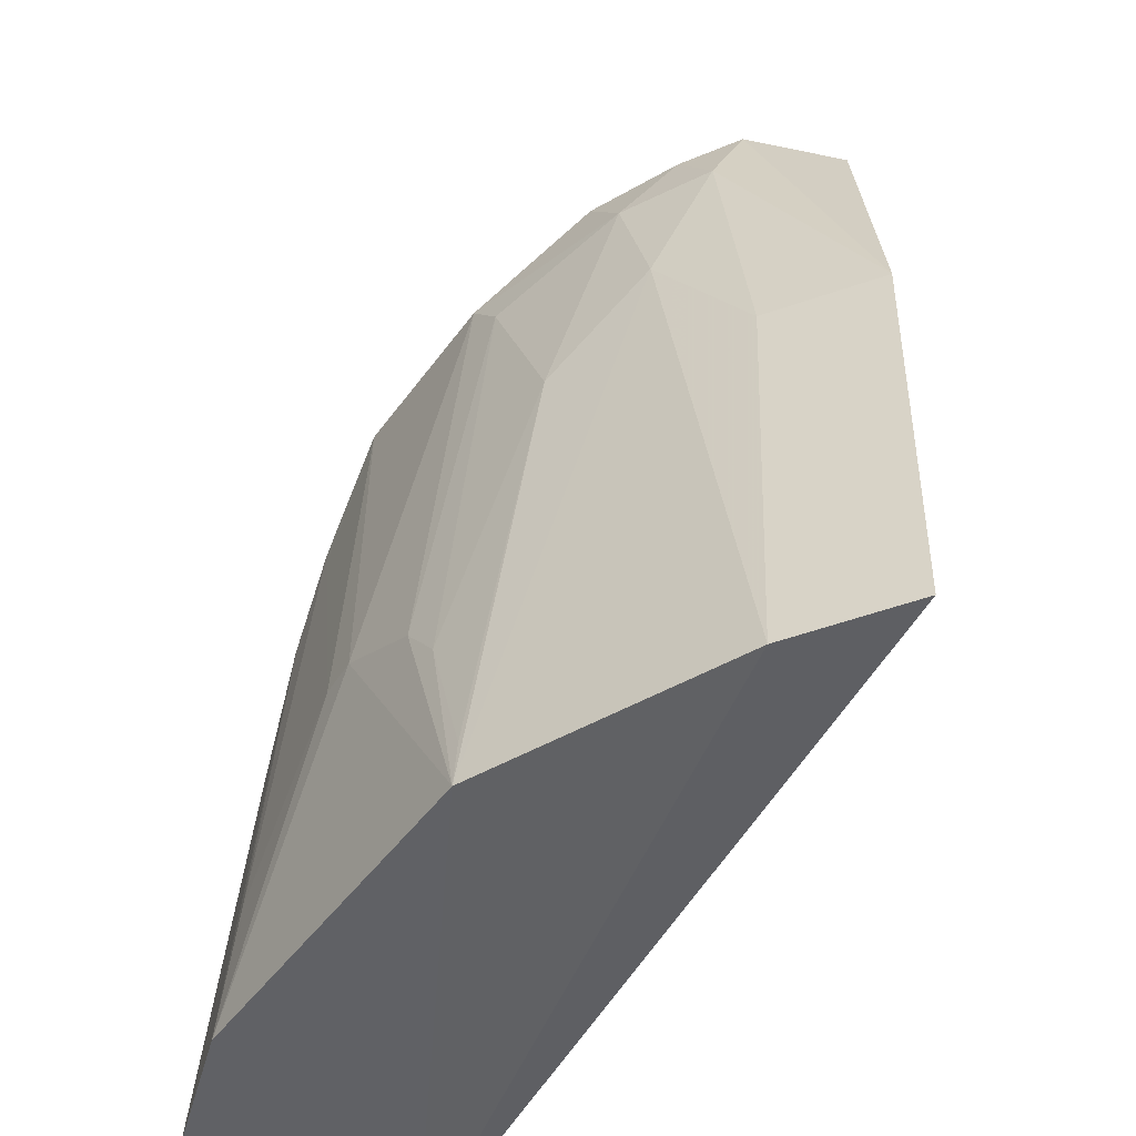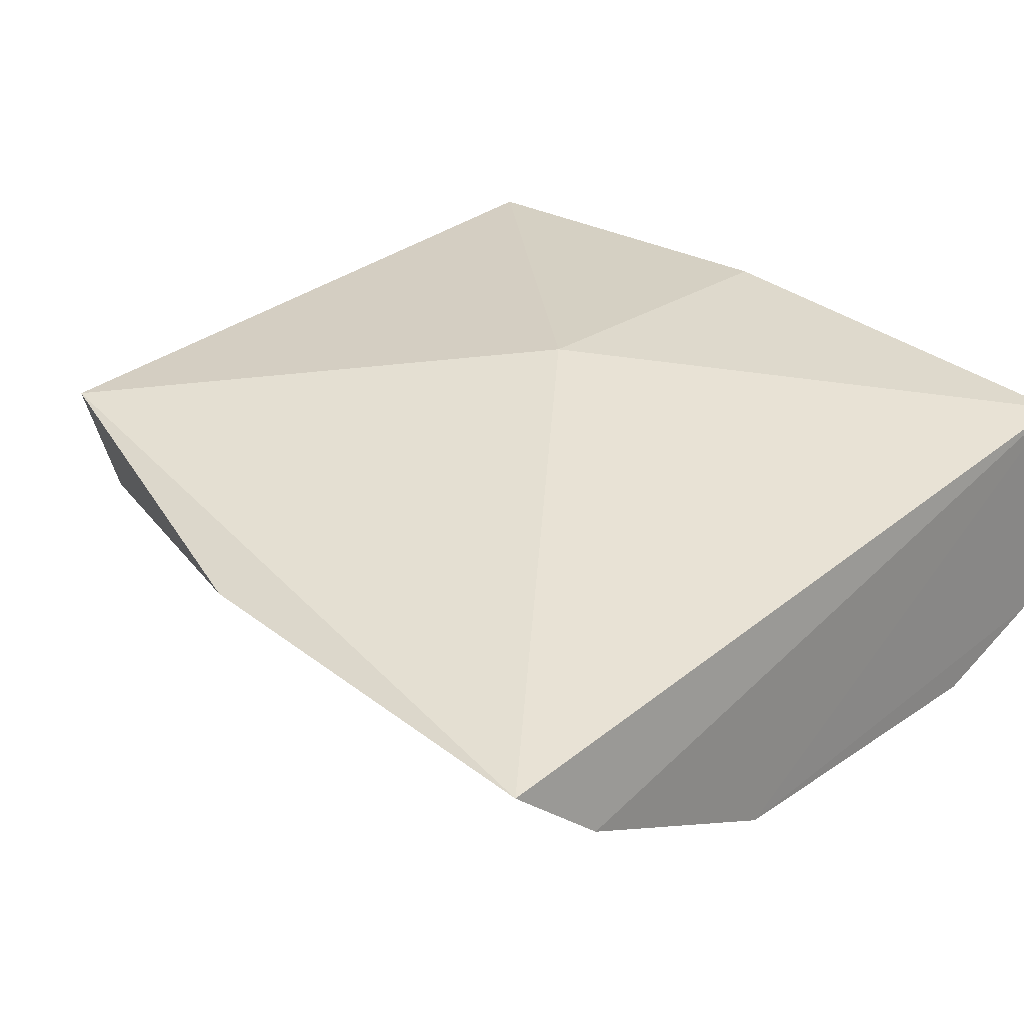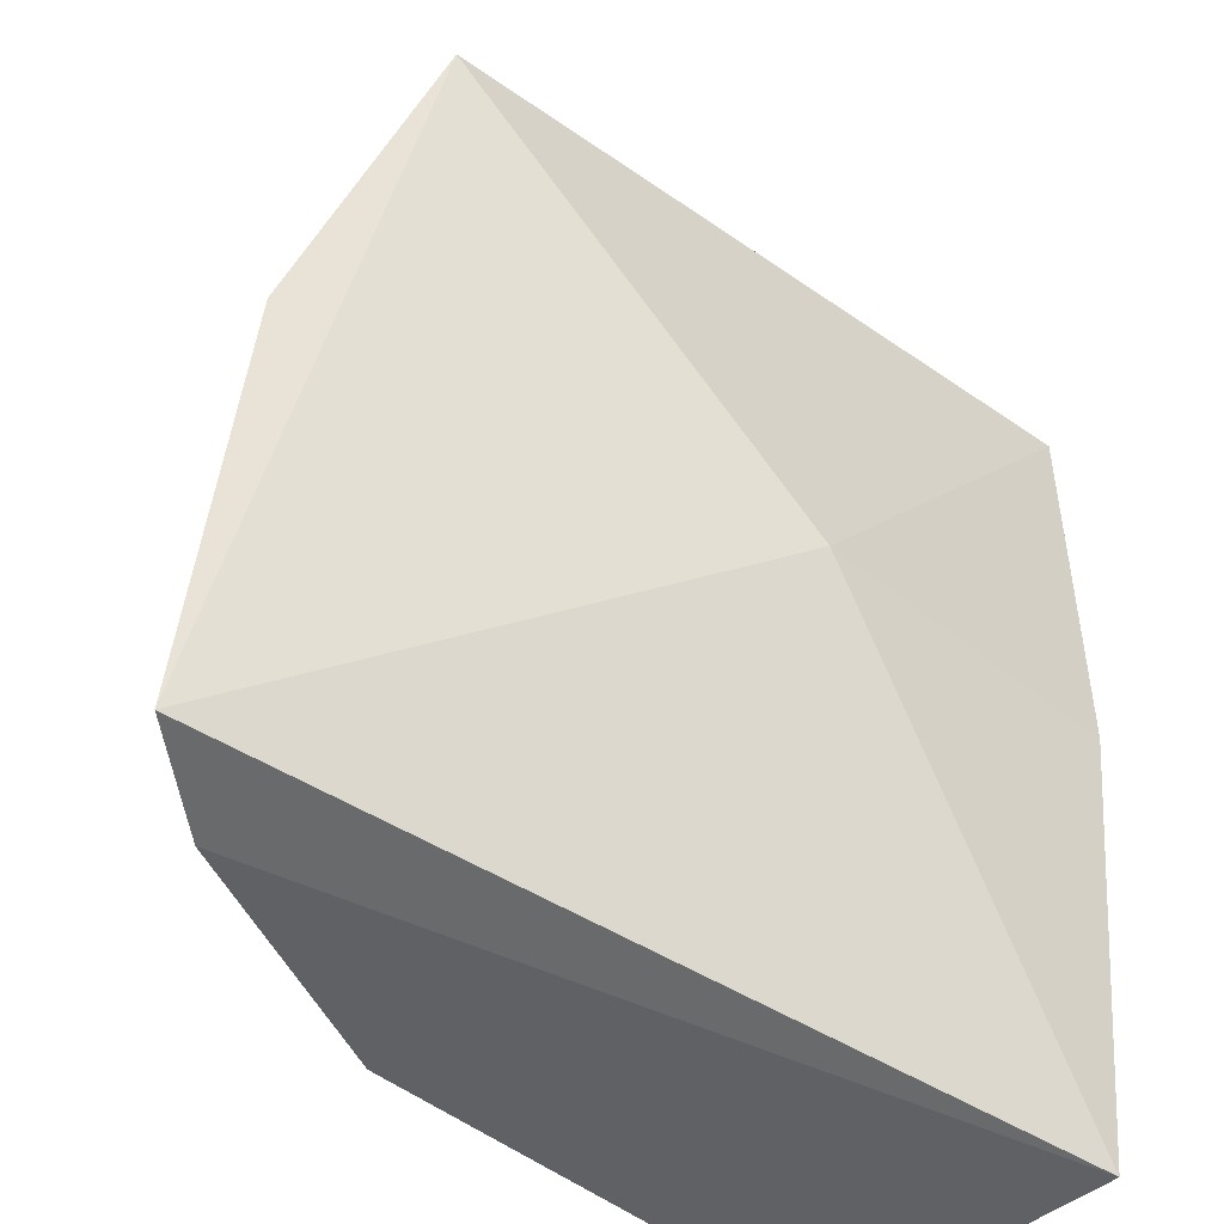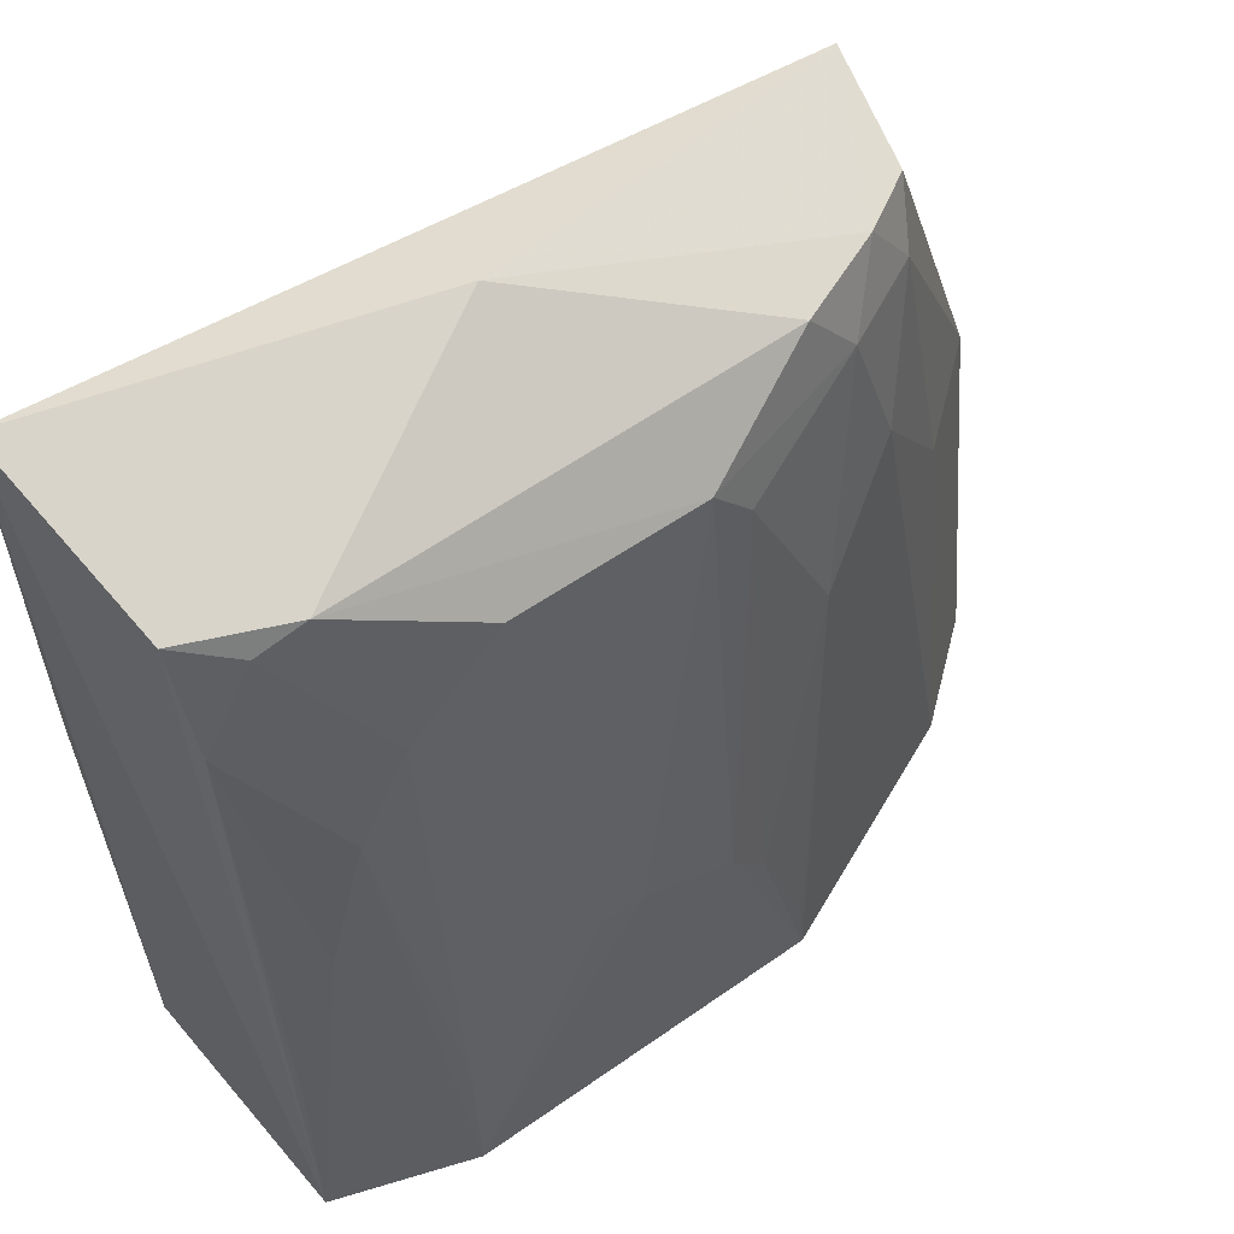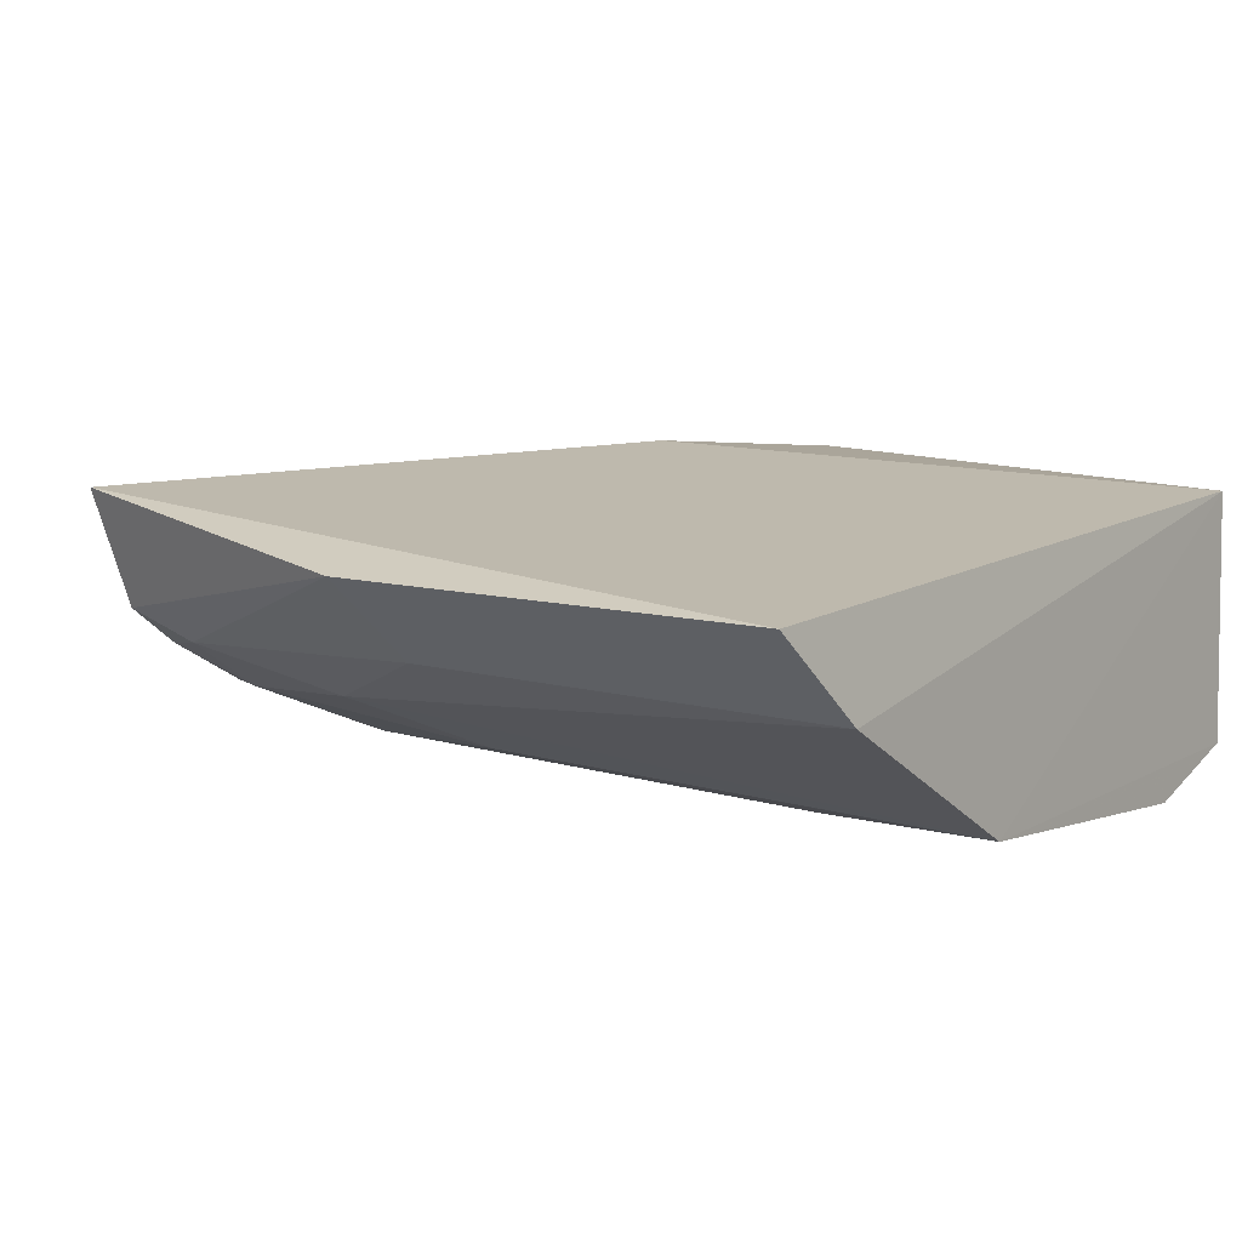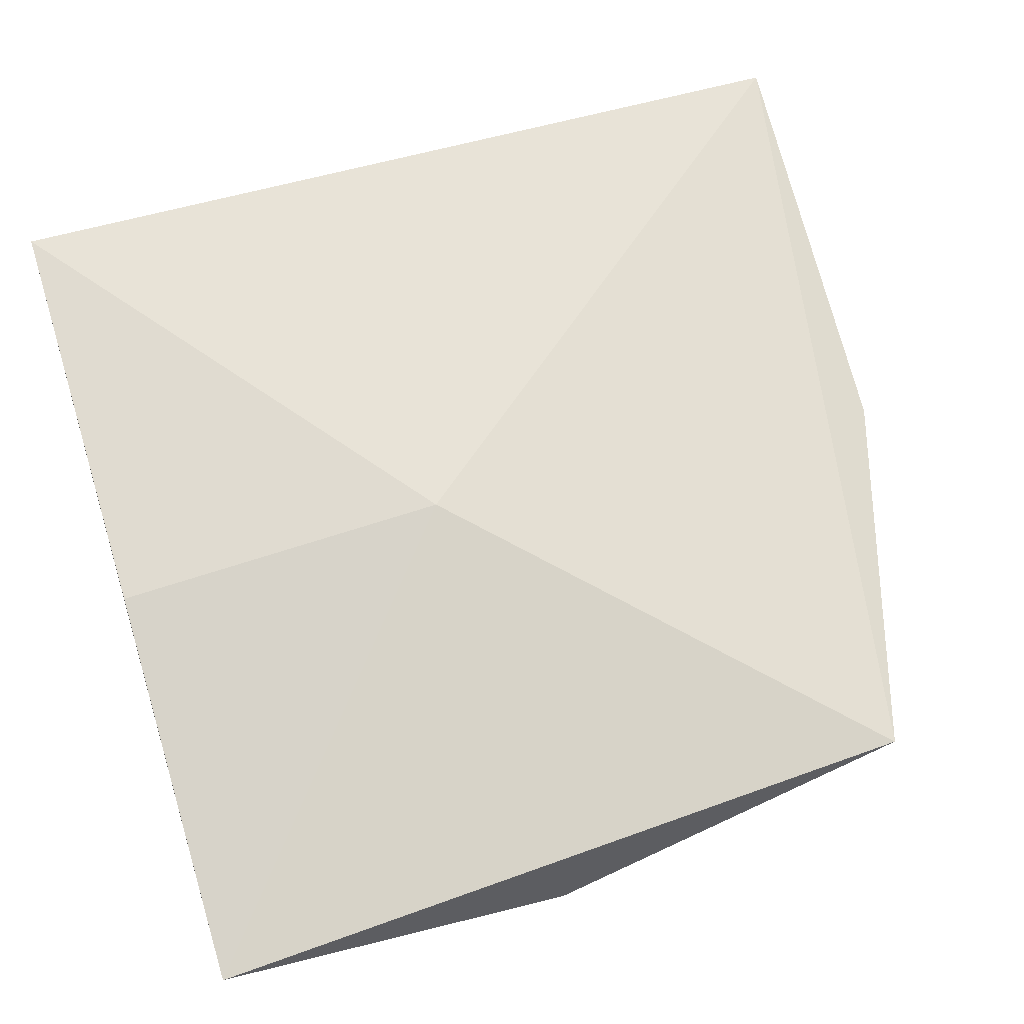
<metadata>
{"format":"obj","ext":"obj","renderer":"f3d","projection":"perspective","resolution":1024,"background":"white","views":[{"elev":-48.0,"azim":56.5,"up":"+Z"},{"elev":27.1,"azim":133.5,"up":"+Y"},{"elev":-46.0,"azim":137.2,"up":"+Z"},{"elev":56.7,"azim":-35.7,"up":"+Z"},{"elev":2.8,"azim":123.0,"up":"+Y"},{"elev":75.5,"azim":-17.4,"up":"+Y"}]}
</metadata>
<code>
v 0.03253 -0.2139 0.2322
v 0.166 -0.1715 0.01105
v 0.1239 -0.1397 0.2616
v -0.1045 -0.128 0.2704
v -0.09677 -0.2177 0.006273
v 0.003558 -0.1256 0.1439
v 0.006235 -0.1603 0.2753
v 0.1141 -0.1838 0.2318
v 0.06032 -0.2304 0.006126
v -0.09585 -0.1876 0.2517
v -0.1025 -0.1408 0.007576
v 0.07154 -0.1977 0.2518
v 0.1582 -0.1623 0.1466
v -0.01027 -0.2298 0.09697
v 0.1366 -0.1959 0.007022
v -0.1025 -0.1256 0.1439
v 0.09977 -0.1852 0.2518
v 0.07185 -0.2136 0.1572
v -0.06546 -0.2 0.2517
v 0.1175 -0.1744 0.2519
v 0.03257 -0.2295 0.0818
v -0.05353 -0.2318 0.006249
v 0.1303 -0.1857 0.1422
v 0.08683 -0.198 0.2319
v 0.1015 -0.1981 0.1872
v -0.0254 -0.2143 0.2323
v -0.09458 -0.1971 0.2166
v 0.002331 -0.2305 0.09703
v 0.04479 -0.2136 0.2169
v 0.04477 -0.2287 0.06653
v -0.05264 -0.228 0.05137
v -0.07961 -0.1976 0.245
v 0.06003 -0.2292 0.02117
v -0.05275 -0.2134 0.2025
v -0.06785 -0.2132 0.1724
v -0.0798 -0.2132 0.1269
v -0.09481 -0.2128 0.06638
f 6 3 2
f 6 4 3
f 7 3 4
f 10 4 5
f 10 7 4
f 11 5 4
f 11 6 2
f 11 9 5
f 13 2 3
f 15 11 2
f 15 9 11
f 16 11 4
f 16 4 6
f 16 6 11
f 17 3 7
f 17 7 12
f 19 1 12
f 19 12 7
f 19 7 10
f 20 13 3
f 20 8 13
f 20 17 8
f 20 3 17
f 22 5 9
f 23 13 8
f 23 15 2
f 23 2 13
f 24 17 12
f 24 8 17
f 24 12 1
f 25 18 9
f 25 9 15
f 25 15 23
f 25 24 18
f 25 23 8
f 25 8 24
f 26 1 19
f 27 10 5
f 28 21 1
f 28 14 22
f 28 22 9
f 28 9 21
f 28 26 14
f 28 1 26
f 29 1 21
f 29 24 1
f 29 18 24
f 30 21 9
f 30 29 21
f 30 18 29
f 31 22 14
f 32 19 10
f 32 10 27
f 33 30 9
f 33 9 18
f 33 18 30
f 34 31 14
f 34 14 26
f 34 26 19
f 34 19 32
f 35 22 31
f 35 31 34
f 35 34 32
f 35 32 27
f 36 5 22
f 36 22 35
f 36 35 27
f 37 36 27
f 37 27 5
f 37 5 36

</code>
